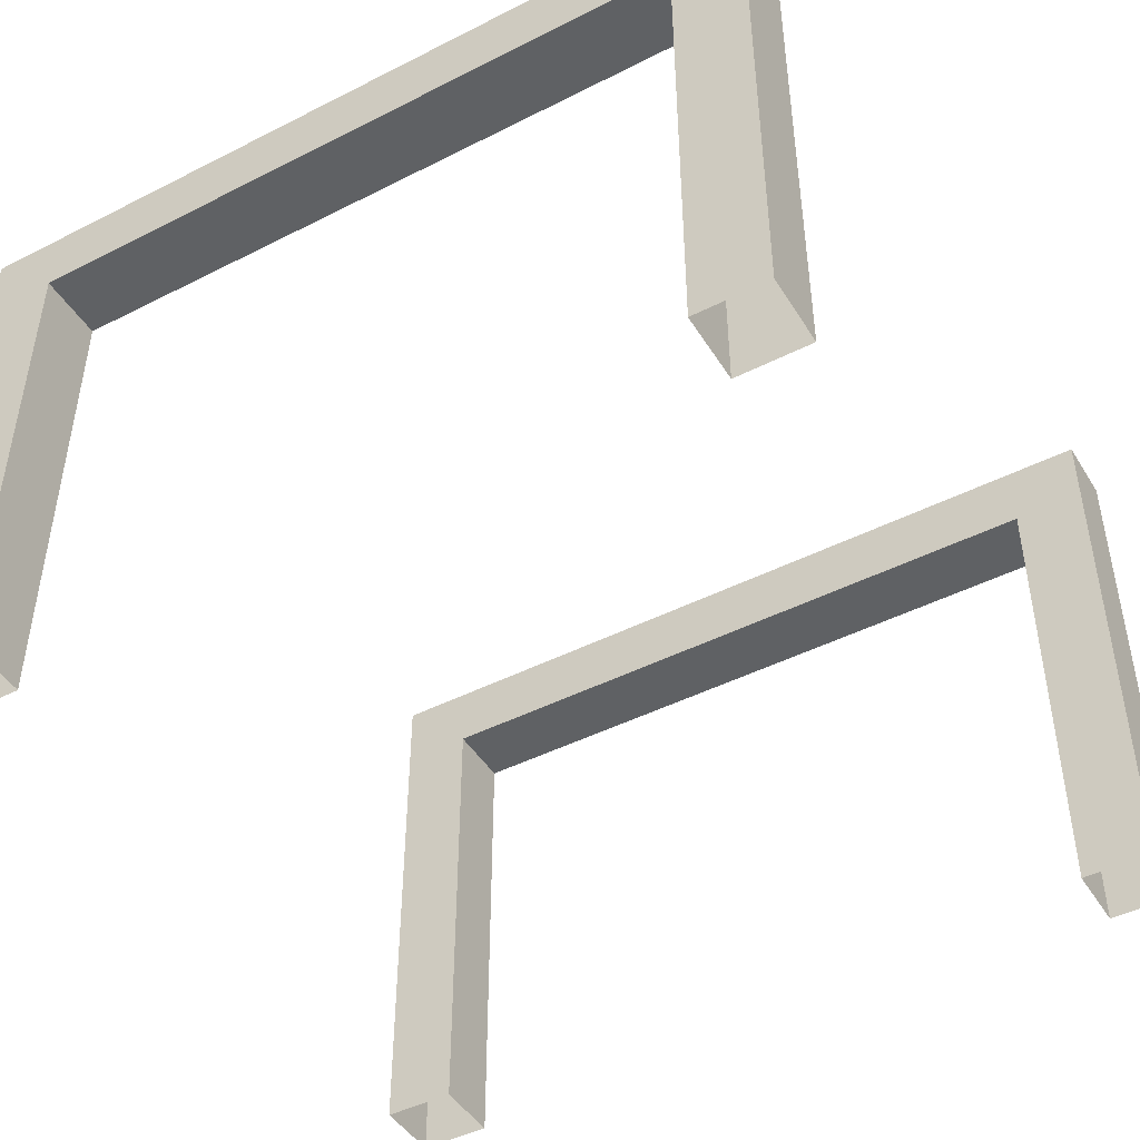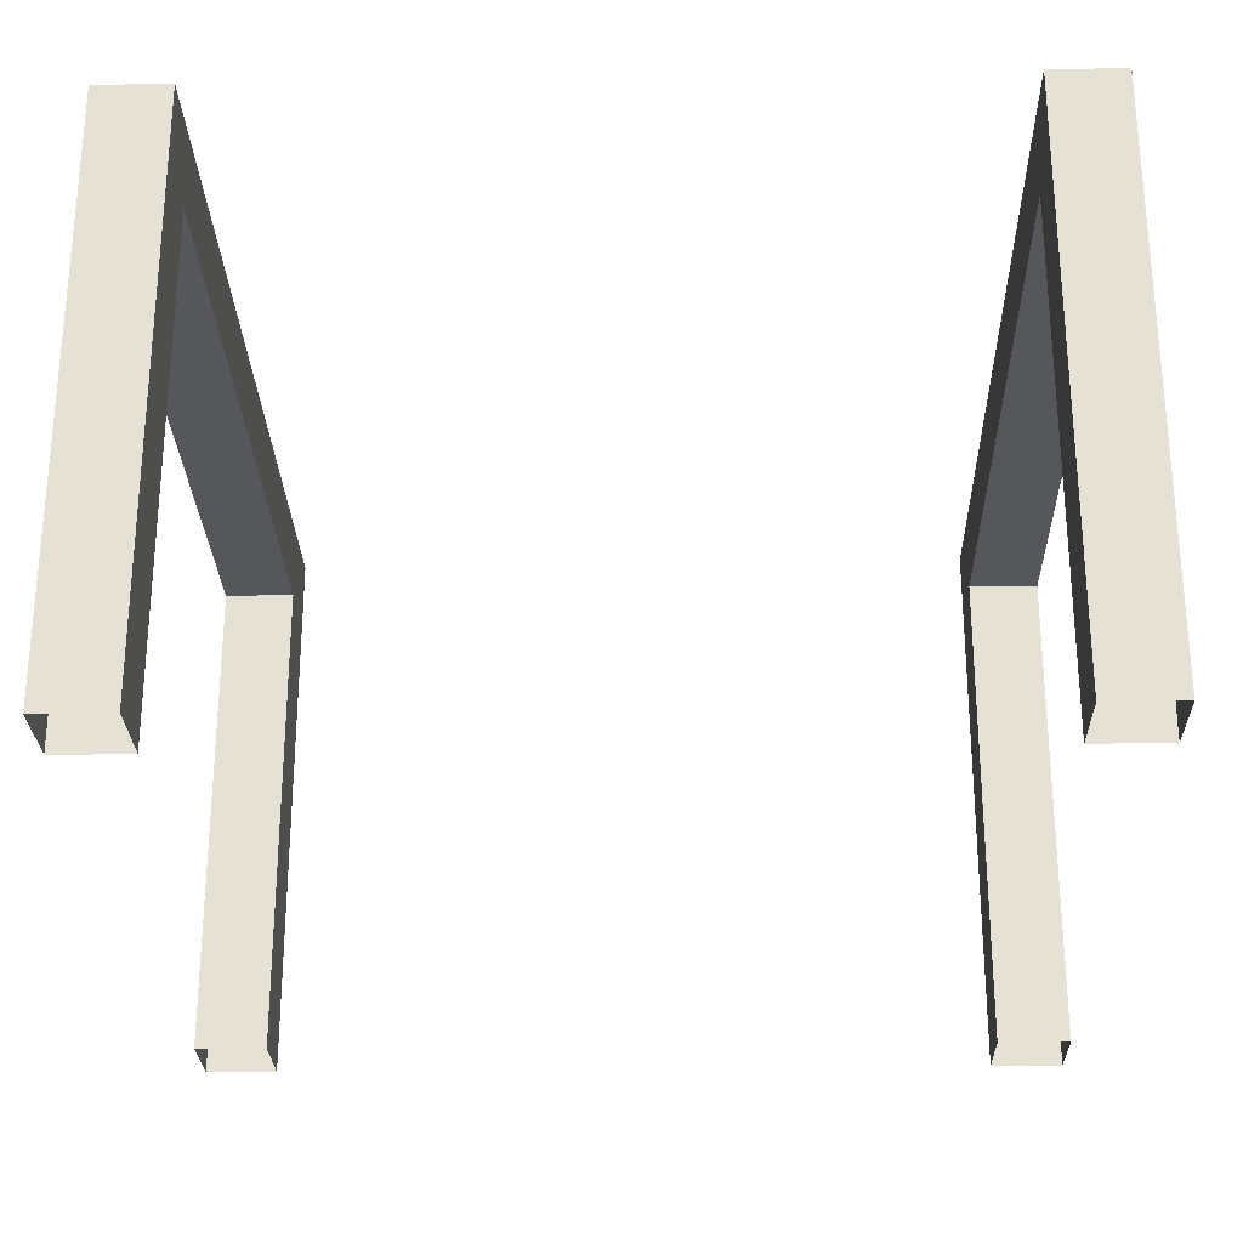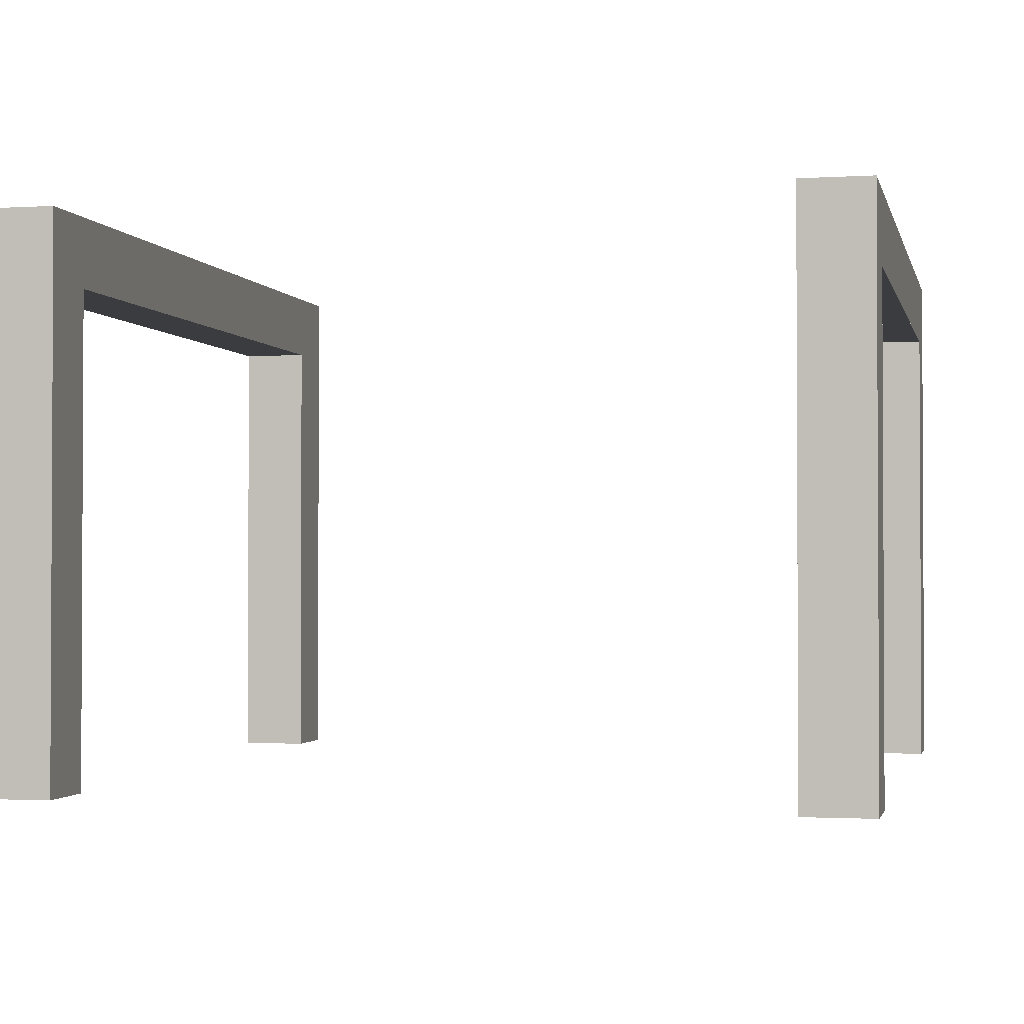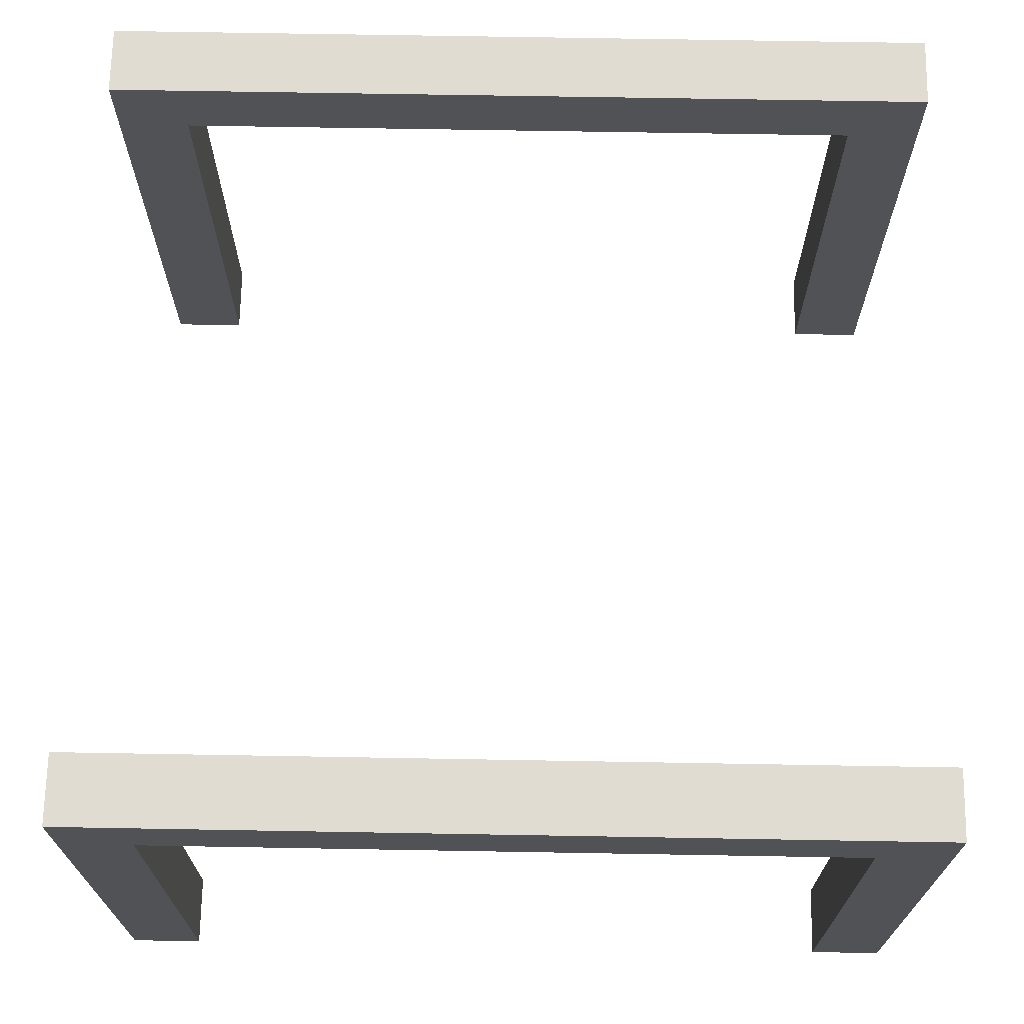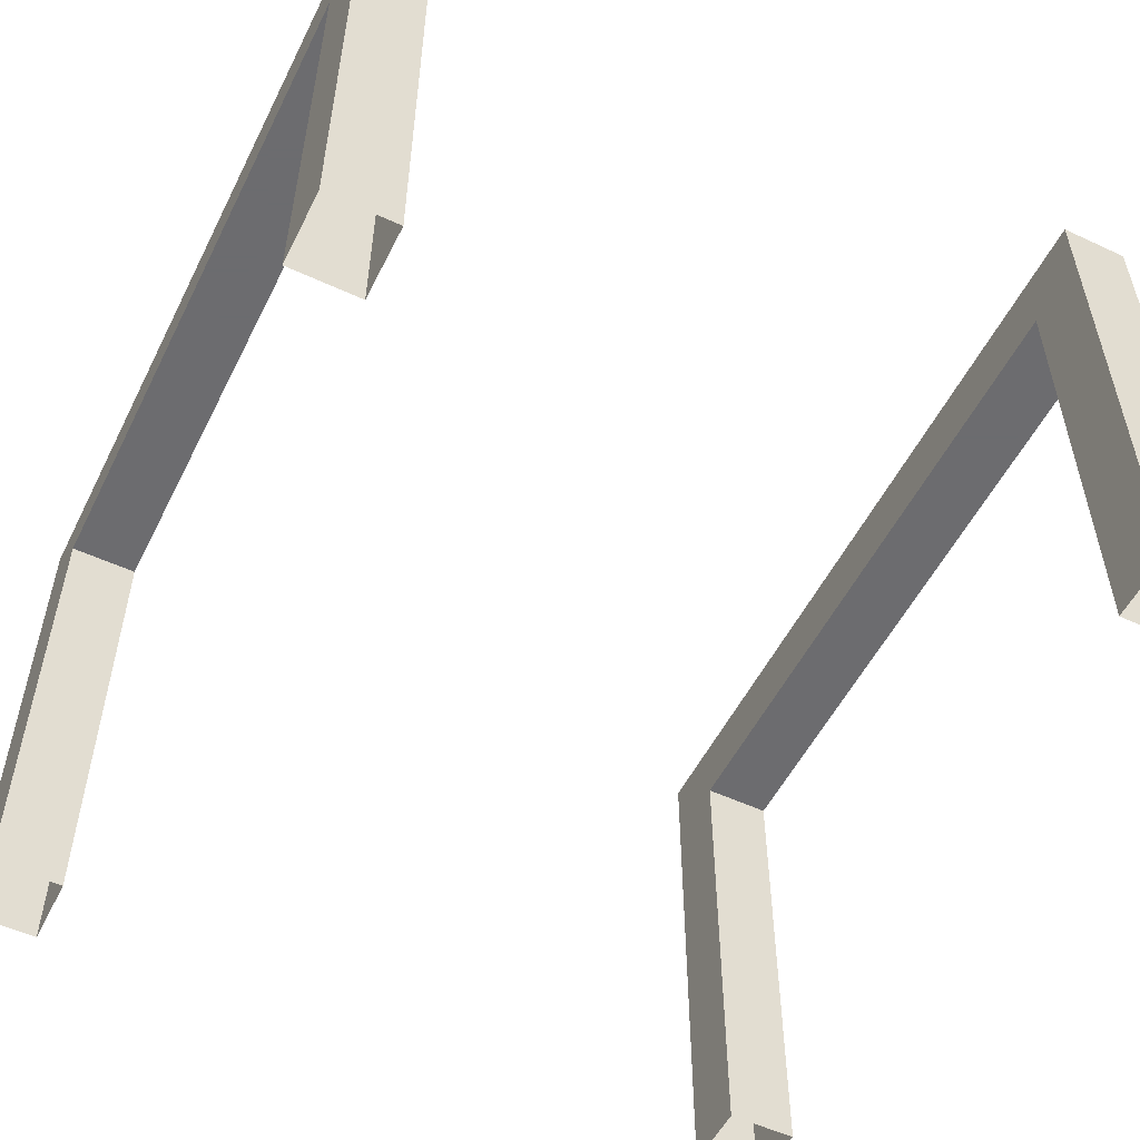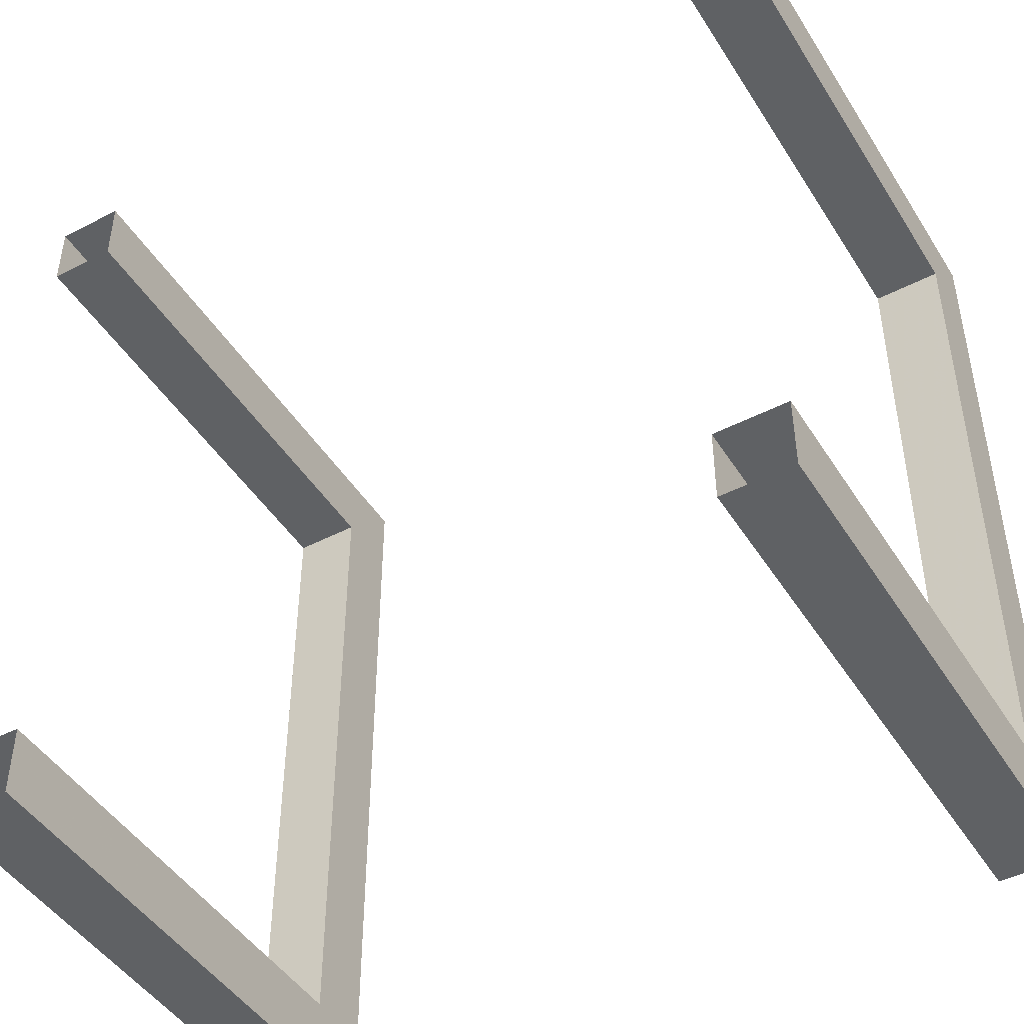
<metadata>
{"format":"obj","ext":"obj","renderer":"f3d","projection":"perspective","resolution":1024,"background":"white","views":[{"elev":-45.8,"azim":-59.8,"up":"+Y"},{"elev":-26.7,"azim":-178.5,"up":"+Y"},{"elev":-1.6,"azim":12.6,"up":"+Y"},{"elev":69.2,"azim":-89.0,"up":"+Y"},{"elev":-53.8,"azim":153.7,"up":"+Y"},{"elev":-46.2,"azim":30.5,"up":"+Z"}]}
</metadata>
<code>
g stand
v -0.375 0.625 -0.375
v -0.375 0.125 -0.375
v -0.375 0.125 -0.31
v -0.375 0.125 0.31
v -0.375 0.125 0.375
v -0.375 0.625 0.375
v -0.375 0.5625 0.31
v -0.375 0.5625 -0.31
v -0.3125 0.625 -0.375
v -0.3125 0.125 -0.375
v -0.3125 0.125 -0.31
v -0.3125 0.125 0.375
v -0.3125 0.125 0.31
v -0.3125 0.625 0.375
v -0.3125 0.5625 -0.31
v -0.3125 0.5625 0.31
v 0.375 0.5625 -0.31
v 0.3125 0.125 -0.375
v 0.375 0.625 0.375
v 0.375 0.125 0.31
v 0.375 0.125 0.375
v 0.375 0.125 -0.31
v 0.375 0.125 -0.375
v 0.375 0.625 -0.375
v 0.3125 0.5625 -0.31
v 0.3125 0.5625 0.31
v 0.3125 0.625 0.375
v 0.3125 0.125 0.375
v 0.3125 0.125 0.31
v 0.3125 0.125 -0.31
v 0.3125 0.125 -0.375
v 0.3125 0.625 -0.375
v 0.375 0.5625 0.31
v 1 0.125 -0.375
v 0.375 0.125 -0.31
v 0.375 0.625 -0.31
v 0.375 0.5625 0.375
v 0.375 0.5625 -0.375
v 0.375 0.625 0.31
v 0.375 0.125 0.31
v 0.3125 0.5625 0.375
v 0.3125 0.5625 -0.375
v 0.3125 0.125 -0.31
v 0.3125 0.625 -0.31
v 0.3125 0.625 0.31
v 0.3125 0.125 0.31
v -0.3125 0.125 0.31
v -0.3125 0.625 0.31
v -0.3125 0.5625 -0.375
v -0.3125 0.5625 0.375
v -0.3125 0.625 -0.31
v -0.3125 0.125 -0.31
v -0.375 0.625 -0.31
v -0.375 0.125 -0.31
v -0.375 0.5625 -0.375
v -0.375 0.5625 0.375
v -0.375 0.125 0.31
v -0.375 0.625 0.31
f 54 53 1 2
f 14 12 47 48
f 2 1 9 10
f 12 14 6 5
f 9 1 6 14
f 3 11 15 8
f 7 16 13 4
f 16 7 8 15
f 30 22 17 25
f 31 32 24 23
f 24 32 27 19
f 33 26 25 17
f 26 33 20 29
f 21 19 27 28
f 23 24 36 35
f 19 37 38 24
f 19 21 40 39
f 41 27 32 42
f 31 43 44 32
f 27 45 46 28
f 14 50 49 9
f 10 9 51 52
f 6 1 55 56
f 6 58 57 5

</code>
